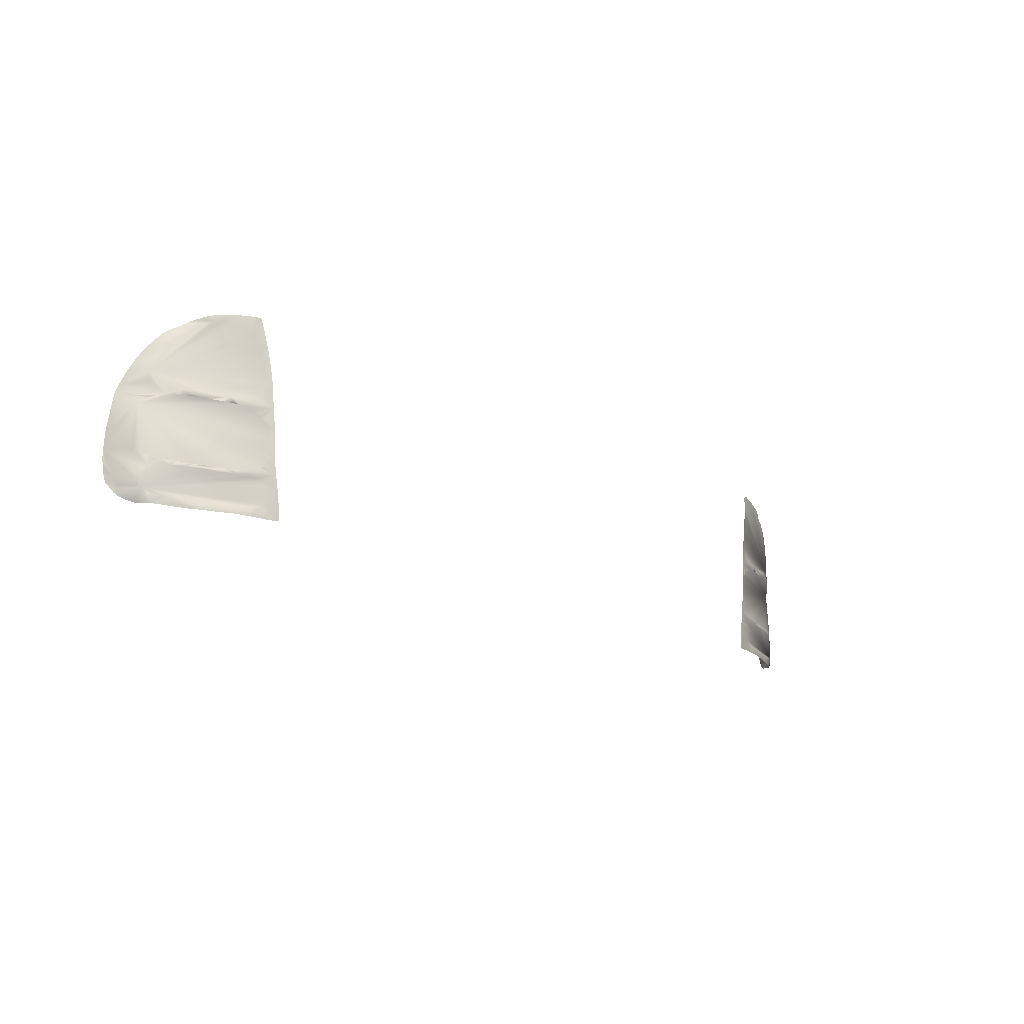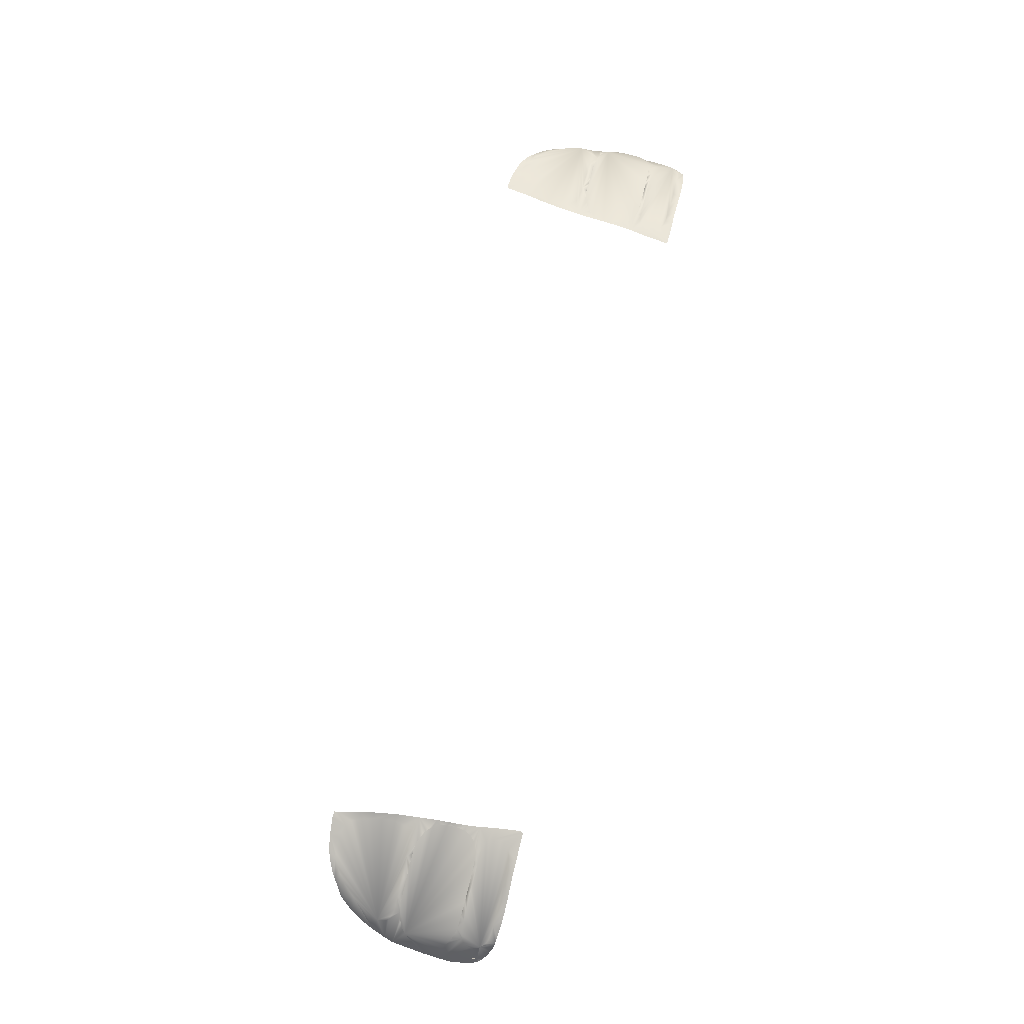
<metadata>
{"format":"obj","ext":"obj","renderer":"f3d","projection":"perspective","resolution":1024,"background":"white","views":[{"elev":-17.9,"azim":-45.5,"up":"+Y"},{"elev":72.9,"azim":-76.0,"up":"+Z"}]}
</metadata>
<code>
o tail_lights_lant_traseira.001
v -35.67 -1.941 88.14
v -35.59 -2.382 88.09
v -36.35 -2.134 86.65
v -36.5 -1.689 86.65
v -36.62 -2.287 86.32
v -36.31 -2.413 86.71
v -36.74 -2.039 86.12
v -36.82 -1.728 86.03
v -36.89 -1.366 85.96
v -36.91 -0.8819 85.93
v -37.02 -0.3189 85.89
v -37.01 0.4291 85.87
v -35.67 -1.65 88.14
v -35.56 -1.287 88.24
v -35.43 -1.102 88.38
v -35.18 -0.9449 88.62
v -35.77 0.07874 88.04
v -35.55 -0.05512 88.26
v -35.31 -0.1654 88.48
v -35.07 -0.2559 88.71
v -34.81 -0.3504 88.88
v -34.53 -0.3976 89.06
v -34.96 -0.8661 88.78
v -34.7 -0.8031 88.95
v -34.41 -0.7874 89.14
v -33.9 -0.8031 89.44
v -34.1 -0.4606 89.33
v -33.57 -0.4764 89.62
v -33.14 -0.4921 89.85
v -33.22 -0.8031 89.81
v -32.51 -0.5236 90.11
v -31.87 -0.5236 90.34
v -31.89 -0.7874 90.33
v -35.59 -2.228 88.21
v -35.47 -2.461 88.33
v -36.51 -2.492 86.43
v -36.37 -2.713 86.57
v -36.17 -2.898 86.73
v -35.9 -3.15 87.04
v -35.56 -3.319 87.37
v -35.25 -3.476 87.68
v -34.91 -3.571 88.64
v -35.31 -2.693 88.49
v -35.09 -2.866 88.7
v -34.76 -3.012 88.91
v -34.25 -3.102 89.24
v -33.7 -3.118 89.55
v -34.47 -3.614 88.93
v -33.95 -3.673 89.26
v -33.49 -3.72 89.53
v -32.99 -3.736 89.8
v -32.41 -3.752 90.05
v -33.04 -3.134 89.91
v -31.89 -3.15 90.34
v -31.82 -3.752 90.35
v -30.59 -3.15 90.78
v -29.85 -3.118 91.07
v -30.45 -3.72 90.83
v -29.61 -3.689 91.15
v -29.17 -3.102 91.3
v -28.54 -3.071 91.46
v -28.53 -3.713 91.46
v -28.21 -2.996 91.53
v -27.84 -2.87 91.6
v -26.44 -3.705 91.86
v -27.55 -2.701 91.68
v -27.4 -2.441 91.72
v -27.32 -2.161 91.75
v -27.31 -1.65 91.75
v -26.35 -3.685 91.89
v -26.31 -3.642 91.9
v -26.27 -3.571 91.91
v -26.25 -3.453 91.92
v -26.5 -1.512 91.92
v -27.33 -1.476 91.75
v -27.43 -1.248 91.72
v -27.62 -1.067 91.66
v -26.7 -0.3307 91.91
v -27.77 -0.9724 91.62
v -27.98 -0.9055 91.57
v -28.39 -0.8346 91.49
v -28.49 -0.4016 91.47
v -28.64 -0.8189 91.44
v -28.98 -0.8031 91.35
v -29.39 -0.811 91.22
v -28.86 -0.4843 91.39
v -29.18 -0.5118 91.29
v -29.63 -0.5354 91.15
v -30.15 -0.5354 90.96
v -31.56 -0.8031 90.44
v -31.21 -0.8031 90.55
v -30.71 -0.8268 90.72
v -28.23 -0.315 91.52
v -27.9 -0.1339 91.59
v -27.72 0.01969 91.63
v -27.52 0.2756 91.69
v -27.36 0.5551 91.74
v -26.83 0.7087 91.89
v -27.26 0.811 91.77
v -27.17 1.161 91.79
v -27.17 1.539 91.8
v -26.94 2.087 91.94
v -27.16 1.839 91.8
v -27.19 2.248 91.79
v -27.22 2.52 91.78
v -27 3.11 91.92
v -27.3 2.819 91.75
v -27.39 3.016 91.73
v -27.59 3.335 91.67
v -27.79 3.591 91.61
v -27.13 4.528 91.88
v -28 3.768 91.57
v -28.27 3.941 91.51
v -28.62 4.118 91.44
v -28.91 4.228 91.37
v -29.15 4.291 91.3
v -29.22 4.87 91.28
v -28.84 4.906 91.4
v -28.63 4.992 91.44
v -28.38 5.134 91.49
v -28.16 5.323 91.54
v -28.02 5.571 91.56
v -27.92 5.87 91.59
v -27.33 6.339 91.9
v -29.47 4.846 91.2
v -29.83 4.839 91.08
v -30.24 4.819 90.92
v -29.39 4.35 91.22
v -29.58 4.366 91.16
v -29.93 4.374 91.05
v -30.44 4.394 90.83
v -30.96 4.402 90.63
v -31.87 4.402 90.34
v -30.54 4.819 90.8
v -31.15 4.839 90.57
v -31.61 4.827 90.43
v -32.2 4.827 90.22
v -35.92 0.2323 87.89
v -36.07 0.4213 87.74
v -36.21 0.6772 87.6
v -36.31 0.9567 87.48
v -36.39 1.283 87.4
v -36.42 1.665 87.37
v -36.42 2.079 87.37
v -36.93 1.906 85.9
v -36.4 2.35 87.38
v -36.35 2.685 87.44
v -36.22 3.016 87.59
v -36.06 3.307 87.75
v -35.87 3.583 87.94
v -36.68 4.528 86.26
v -35.68 3.787 88.13
v -35.42 3.984 88.38
v -35.13 4.118 88.67
v -34.8 4.228 88.89
v -34.42 4.315 89.13
v -36.49 5.197 86.44
v -35.12 5.079 88.68
v -34.86 4.945 88.85
v -34.63 4.85 88.99
v -34.33 4.783 89.19
v -34 4.768 89.39
v -33.38 4.807 89.72
v -34.09 4.362 89.34
v -33.79 4.39 89.5
v -33.41 4.406 89.71
v -32.89 4.417 89.97
v -32.78 4.823 90.01
v -35.26 5.252 88.54
v -35.34 5.468 88.46
v -35.39 5.968 88.41
v -35.28 6.48 88.52
v -34.96 7.126 88.78
v -34.14 8.256 89.31
v -35.68 7.26 87.2
v -36.12 6.256 86.78
v -35.27 8.016 87.66
v -34.82 8.65 88.05
v -34.37 9.228 88.39
v -33.78 8.689 89.51
v -33.3 9.201 89.77
v -32.74 9.657 90.02
v -33.29 9.929 89.35
v -32.26 9.957 90.2
v -31.65 10.26 90.41
v -32.82 10.24 89.69
v -32.34 10.47 90.05
v -31.88 10.68 90.28
v -31.25 10.89 90.54
v -30.68 11.01 90.74
v -30.01 11.13 90.97
v -31.29 10.33 90.52
v -30.73 10.37 90.72
v -30.16 10.37 90.95
v -29.67 10.29 91.13
v -29.08 10.12 91.32
v -28.75 11.24 91.41
v -28.37 11.2 91.53
v -28.28 11.22 91.55
v -28.23 10.95 91.56
v -28.83 9.929 91.4
v -28.65 9.685 91.44
v -28.48 9.307 91.47
v -27.87 9.201 91.78
v -28.33 8.933 91.5
v -28.2 8.5 91.53
v -28.09 8.094 91.55
v -27.62 8.055 91.85
v -27.94 7.394 91.58
v -27.85 6.831 91.6
v -27.84 6.319 91.6
v 35.67 -1.941 88.14
v 35.59 -2.382 88.09
v 36.5 -1.689 86.65
v 36.35 -2.134 86.65
v 36.62 -2.287 86.32
v 36.31 -2.413 86.71
v 36.74 -2.039 86.12
v 36.82 -1.728 86.03
v 36.89 -1.366 85.96
v 36.91 -0.8819 85.93
v 37.02 -0.3189 85.89
v 37.01 0.4291 85.87
v 35.67 -1.65 88.14
v 35.56 -1.287 88.24
v 35.43 -1.102 88.38
v 35.18 -0.9449 88.62
v 35.77 0.07874 88.04
v 35.55 -0.05512 88.26
v 35.31 -0.1654 88.48
v 35.07 -0.2559 88.71
v 34.81 -0.3504 88.88
v 34.53 -0.3976 89.06
v 34.96 -0.8661 88.78
v 34.7 -0.8031 88.95
v 34.41 -0.7874 89.14
v 33.9 -0.8031 89.44
v 34.1 -0.4606 89.33
v 33.57 -0.4764 89.62
v 33.14 -0.4921 89.85
v 33.22 -0.8031 89.81
v 32.51 -0.5236 90.11
v 31.87 -0.5236 90.34
v 31.89 -0.7874 90.33
v 35.59 -2.228 88.21
v 35.47 -2.461 88.33
v 36.51 -2.492 86.43
v 36.37 -2.713 86.57
v 36.17 -2.898 86.73
v 35.9 -3.15 87.04
v 35.56 -3.319 87.37
v 35.25 -3.476 87.68
v 34.91 -3.571 88.64
v 35.31 -2.693 88.49
v 35.09 -2.866 88.7
v 34.76 -3.012 88.91
v 34.25 -3.102 89.24
v 33.7 -3.118 89.55
v 34.47 -3.614 88.93
v 33.95 -3.673 89.26
v 33.49 -3.72 89.53
v 32.99 -3.736 89.8
v 32.41 -3.752 90.05
v 33.04 -3.134 89.91
v 31.89 -3.15 90.34
v 31.82 -3.752 90.35
v 30.59 -3.15 90.78
v 29.85 -3.118 91.07
v 30.45 -3.72 90.83
v 29.61 -3.689 91.15
v 29.17 -3.102 91.3
v 28.54 -3.071 91.46
v 28.53 -3.713 91.46
v 28.21 -2.996 91.53
v 27.84 -2.87 91.6
v 26.44 -3.705 91.86
v 27.55 -2.701 91.68
v 27.4 -2.441 91.72
v 27.32 -2.161 91.75
v 27.31 -1.65 91.75
v 26.35 -3.685 91.89
v 26.31 -3.642 91.9
v 26.27 -3.571 91.91
v 26.25 -3.453 91.92
v 26.5 -1.512 91.92
v 27.33 -1.476 91.75
v 27.43 -1.248 91.72
v 27.62 -1.067 91.66
v 26.7 -0.3307 91.91
v 27.77 -0.9724 91.62
v 27.98 -0.9055 91.57
v 28.39 -0.8346 91.49
v 28.49 -0.4016 91.47
v 28.64 -0.8189 91.44
v 28.98 -0.8031 91.35
v 29.39 -0.811 91.22
v 28.86 -0.4843 91.39
v 29.18 -0.5118 91.29
v 29.63 -0.5354 91.15
v 30.15 -0.5354 90.96
v 31.56 -0.8031 90.44
v 31.21 -0.8031 90.55
v 30.71 -0.8268 90.72
v 28.23 -0.315 91.52
v 27.9 -0.1339 91.59
v 27.72 0.01969 91.63
v 27.52 0.2756 91.69
v 27.36 0.5551 91.74
v 26.83 0.7087 91.89
v 27.26 0.811 91.77
v 27.17 1.161 91.79
v 27.17 1.539 91.8
v 26.94 2.087 91.94
v 27.16 1.839 91.8
v 27.19 2.248 91.79
v 27.22 2.52 91.78
v 27 3.11 91.92
v 27.3 2.819 91.75
v 27.39 3.016 91.73
v 27.59 3.335 91.67
v 27.79 3.591 91.61
v 27.13 4.528 91.88
v 28 3.768 91.57
v 28.27 3.941 91.51
v 28.62 4.118 91.44
v 28.91 4.228 91.37
v 29.15 4.291 91.3
v 29.22 4.87 91.28
v 28.84 4.906 91.4
v 28.63 4.992 91.44
v 28.38 5.134 91.49
v 28.16 5.323 91.54
v 28.02 5.571 91.56
v 27.92 5.87 91.59
v 27.33 6.339 91.9
v 29.47 4.846 91.2
v 29.83 4.839 91.08
v 30.24 4.819 90.92
v 29.39 4.35 91.22
v 29.58 4.366 91.16
v 29.93 4.374 91.05
v 30.44 4.394 90.83
v 30.96 4.402 90.63
v 31.87 4.402 90.34
v 30.54 4.819 90.8
v 31.15 4.839 90.57
v 31.61 4.827 90.43
v 32.2 4.827 90.22
v 35.92 0.2323 87.89
v 36.07 0.4213 87.74
v 36.21 0.6772 87.6
v 36.31 0.9567 87.48
v 36.39 1.283 87.4
v 36.42 1.665 87.37
v 36.42 2.079 87.37
v 36.93 1.906 85.9
v 36.4 2.35 87.38
v 36.35 2.685 87.44
v 36.22 3.016 87.59
v 36.06 3.307 87.75
v 35.87 3.583 87.94
v 36.68 4.528 86.26
v 35.68 3.787 88.13
v 35.42 3.984 88.38
v 35.13 4.118 88.67
v 34.8 4.228 88.89
v 34.42 4.315 89.13
v 36.49 5.197 86.44
v 35.12 5.079 88.68
v 34.86 4.945 88.85
v 34.63 4.85 88.99
v 34.33 4.783 89.19
v 34 4.768 89.39
v 33.38 4.807 89.72
v 34.09 4.362 89.34
v 33.79 4.39 89.5
v 33.41 4.406 89.71
v 32.89 4.417 89.97
v 32.78 4.823 90.01
v 35.26 5.252 88.54
v 35.34 5.468 88.46
v 35.39 5.968 88.41
v 36.12 6.256 86.78
v 35.28 6.48 88.52
v 34.96 7.126 88.78
v 34.14 8.256 89.31
v 35.68 7.26 87.2
v 35.27 8.016 87.66
v 34.82 8.65 88.05
v 34.37 9.228 88.39
v 33.78 8.689 89.51
v 33.3 9.201 89.77
v 32.74 9.657 90.02
v 33.29 9.929 89.35
v 32.26 9.957 90.2
v 31.65 10.26 90.41
v 32.82 10.24 89.69
v 32.34 10.47 90.05
v 31.88 10.68 90.28
v 31.25 10.89 90.54
v 30.68 11.01 90.74
v 30.01 11.13 90.97
v 31.29 10.33 90.52
v 30.73 10.37 90.72
v 30.16 10.37 90.95
v 29.67 10.29 91.13
v 29.08 10.12 91.32
v 28.75 11.24 91.41
v 28.37 11.2 91.53
v 28.28 11.22 91.55
v 28.23 10.95 91.56
v 28.83 9.929 91.4
v 28.65 9.685 91.44
v 28.48 9.307 91.47
v 27.87 9.201 91.78
v 28.33 8.933 91.5
v 28.2 8.5 91.53
v 28.09 8.094 91.55
v 27.62 8.055 91.85
v 27.94 7.394 91.58
v 27.85 6.831 91.6
v 27.84 6.319 91.6
v -36.35 -2.134 86.65
v -36.5 -1.689 86.65
v -36.12 6.256 86.78
v 36.5 -1.689 86.65
v 36.35 -2.134 86.65
v 36.12 6.256 86.78
v -36.31 -2.413 86.71
v 36.31 -2.413 86.71
f 423 1 424
f 2 1 423
f 6 3 4
f 5 429 424
f 7 5 424
f 8 7 424
f 9 8 424
f 10 9 424
f 11 10 424
f 12 11 424
f 1 12 424
f 13 12 1
f 14 12 13
f 15 12 14
f 16 12 15
f 17 12 16
f 18 17 16
f 19 18 16
f 20 19 16
f 21 20 16
f 22 21 16
f 23 22 16
f 24 22 23
f 25 22 24
f 26 22 25
f 27 22 26
f 28 27 26
f 29 28 26
f 30 29 26
f 31 29 30
f 32 31 30
f 33 32 30
f 2 423 429
f 34 1 2
f 35 34 2
f 429 35 2
f 36 429 5
f 37 429 36
f 38 429 37
f 35 429 38
f 39 35 38
f 40 35 39
f 41 35 40
f 42 35 41
f 43 35 42
f 44 43 42
f 45 44 42
f 46 45 42
f 47 46 42
f 48 47 42
f 49 47 48
f 50 47 49
f 51 47 50
f 52 47 51
f 53 47 52
f 54 53 52
f 55 54 52
f 56 54 55
f 57 56 55
f 58 57 55
f 59 57 58
f 60 57 59
f 61 60 59
f 62 61 59
f 63 61 62
f 64 63 62
f 65 64 62
f 66 64 65
f 67 66 65
f 68 67 65
f 69 68 65
f 70 69 65
f 71 69 70
f 72 69 71
f 73 69 72
f 74 69 73
f 75 69 74
f 76 75 74
f 77 76 74
f 78 77 74
f 79 77 78
f 80 79 78
f 81 80 78
f 82 81 78
f 83 81 82
f 84 83 82
f 85 84 82
f 86 85 82
f 87 85 86
f 88 85 87
f 89 85 88
f 32 85 89
f 90 32 33
f 91 32 90
f 92 32 91
f 85 32 92
f 93 82 78
f 94 93 78
f 95 94 78
f 96 95 78
f 97 96 78
f 98 97 78
f 99 97 98
f 100 99 98
f 101 100 98
f 102 101 98
f 103 101 102
f 104 103 102
f 105 104 102
f 106 105 102
f 107 105 106
f 108 107 106
f 109 108 106
f 110 109 106
f 111 110 106
f 112 110 111
f 113 112 111
f 114 113 111
f 115 114 111
f 116 115 111
f 117 116 111
f 118 117 111
f 119 118 111
f 120 119 111
f 121 120 111
f 122 121 111
f 123 122 111
f 124 123 111
f 125 116 117
f 126 116 125
f 127 116 126
f 128 116 127
f 129 128 127
f 130 129 127
f 131 130 127
f 132 131 127
f 133 132 127
f 134 133 127
f 135 133 134
f 136 133 135
f 137 133 136
f 138 12 17
f 139 12 138
f 140 12 139
f 141 12 140
f 142 12 141
f 143 12 142
f 144 12 143
f 145 12 144
f 146 145 144
f 147 145 146
f 148 145 147
f 149 145 148
f 150 145 149
f 151 145 150
f 152 151 150
f 153 151 152
f 154 151 153
f 155 151 154
f 156 151 155
f 157 151 156
f 158 157 156
f 159 158 156
f 160 159 156
f 161 160 156
f 162 161 156
f 163 162 156
f 164 163 156
f 165 163 164
f 166 163 165
f 167 163 166
f 133 163 167
f 168 163 133
f 137 168 133
f 169 157 158
f 170 157 169
f 171 157 170
f 176 157 171
f 172 176 171
f 173 176 172
f 174 176 173
f 175 425 174
f 177 175 174
f 178 177 174
f 179 178 174
f 180 179 174
f 181 179 180
f 182 179 181
f 183 179 182
f 184 183 182
f 185 183 184
f 186 183 185
f 187 186 185
f 188 187 185
f 189 188 185
f 190 189 185
f 191 190 185
f 192 191 185
f 193 191 192
f 194 191 193
f 195 191 194
f 196 191 195
f 197 191 196
f 198 197 196
f 199 198 196
f 200 199 196
f 201 200 196
f 202 200 201
f 203 200 202
f 204 200 203
f 205 204 203
f 206 204 205
f 207 204 206
f 208 204 207
f 207 124 208
f 209 124 207
f 210 124 209
f 211 124 210
f 123 124 211
f 150 148 146
f 148 147 146
f 150 138 18
f 138 17 18
f 150 18 20
f 18 19 20
f 150 20 22
f 20 21 22
f 150 22 28
f 22 27 28
f 150 28 31
f 28 29 31
f 150 31 89
f 31 32 89
f 150 89 87
f 89 88 87
f 150 87 82
f 87 86 82
f 150 82 94
f 82 93 94
f 150 94 96
f 94 95 96
f 150 96 99
f 96 97 99
f 150 99 101
f 99 100 101
f 150 101 104
f 101 103 104
f 150 104 107
f 104 105 107
f 150 107 109
f 107 108 109
f 150 109 112
f 109 110 112
f 150 112 114
f 112 113 114
f 150 114 116
f 114 115 116
f 150 116 129
f 116 128 129
f 150 129 131
f 129 130 131
f 150 131 133
f 131 132 133
f 150 133 166
f 133 167 166
f 150 166 164
f 166 165 164
f 150 164 155
f 164 156 155
f 150 155 153
f 155 154 153
f 153 152 150
f 140 139 150
f 139 138 150
f 142 141 150
f 141 140 150
f 144 143 150
f 143 142 150
f 146 144 150
f 148 150 149
f 45 35 44
f 35 43 44
f 47 35 46
f 35 45 46
f 54 35 53
f 35 47 53
f 57 35 56
f 35 54 56
f 61 35 60
f 35 57 60
f 64 35 63
f 35 61 63
f 67 35 66
f 35 64 66
f 69 35 68
f 35 67 68
f 76 35 75
f 35 69 75
f 79 35 77
f 35 76 77
f 81 35 80
f 35 79 80
f 84 35 83
f 35 81 83
f 92 35 85
f 35 84 85
f 90 35 91
f 35 92 91
f 30 35 33
f 35 90 33
f 25 35 26
f 35 30 26
f 23 35 24
f 35 25 24
f 15 35 16
f 35 23 16
f 1 35 14
f 35 15 14
f 14 13 1
f 35 1 34
f 171 174 172
f 174 173 172
f 181 180 171
f 180 174 171
f 184 182 171
f 182 181 171
f 192 185 171
f 185 184 171
f 194 193 171
f 193 192 171
f 196 195 171
f 195 194 171
f 202 201 171
f 201 196 171
f 205 203 171
f 203 202 171
f 207 206 171
f 206 205 171
f 210 209 171
f 209 207 171
f 123 211 171
f 211 210 171
f 121 122 171
f 122 123 171
f 119 120 171
f 120 121 171
f 117 118 171
f 118 119 171
f 158 171 169
f 171 170 169
f 160 171 159
f 171 158 159
f 162 171 161
f 171 160 161
f 168 171 163
f 171 162 163
f 136 171 137
f 171 168 137
f 134 171 135
f 171 136 135
f 126 171 127
f 171 134 127
f 117 171 125
f 171 126 125
f 427 426 212
f 213 427 212
f 217 214 215
f 216 426 430
f 218 426 216
f 219 426 218
f 220 426 219
f 221 426 220
f 222 426 221
f 223 426 222
f 212 426 223
f 224 212 223
f 225 224 223
f 226 225 223
f 227 226 223
f 228 227 223
f 229 227 228
f 230 227 229
f 231 227 230
f 232 227 231
f 233 227 232
f 234 227 233
f 235 234 233
f 236 235 233
f 237 236 233
f 238 237 233
f 239 237 238
f 240 237 239
f 241 237 240
f 242 241 240
f 243 241 242
f 244 241 243
f 213 430 427
f 245 213 212
f 246 213 245
f 430 213 246
f 247 216 430
f 248 247 430
f 249 248 430
f 246 249 430
f 250 249 246
f 251 250 246
f 252 251 246
f 253 252 246
f 254 253 246
f 255 253 254
f 256 253 255
f 257 253 256
f 258 253 257
f 259 253 258
f 260 259 258
f 261 260 258
f 262 261 258
f 263 262 258
f 264 263 258
f 265 263 264
f 266 263 265
f 267 266 265
f 268 266 267
f 269 266 268
f 270 269 268
f 271 270 268
f 272 270 271
f 273 270 272
f 274 273 272
f 275 273 274
f 276 273 275
f 277 276 275
f 278 276 277
f 279 276 278
f 280 276 279
f 281 276 280
f 282 281 280
f 283 282 280
f 284 283 280
f 285 284 280
f 286 285 280
f 287 285 286
f 288 285 287
f 289 285 288
f 290 289 288
f 291 289 290
f 292 289 291
f 293 289 292
f 294 293 292
f 295 293 294
f 296 293 295
f 297 293 296
f 298 297 296
f 299 298 296
f 300 299 296
f 243 300 296
f 301 244 243
f 302 301 243
f 303 302 243
f 296 303 243
f 304 289 293
f 305 289 304
f 306 289 305
f 307 289 306
f 308 289 307
f 309 289 308
f 310 309 308
f 311 309 310
f 312 309 311
f 313 309 312
f 314 313 312
f 315 313 314
f 316 313 315
f 317 313 316
f 318 317 316
f 319 317 318
f 320 317 319
f 321 317 320
f 322 317 321
f 323 322 321
f 324 322 323
f 325 322 324
f 326 322 325
f 327 322 326
f 328 322 327
f 329 322 328
f 330 322 329
f 331 322 330
f 332 322 331
f 333 322 332
f 334 322 333
f 335 322 334
f 336 328 327
f 337 336 327
f 338 337 327
f 339 338 327
f 340 338 339
f 341 338 340
f 342 338 341
f 343 338 342
f 344 338 343
f 345 338 344
f 346 345 344
f 347 346 344
f 348 347 344
f 349 228 223
f 350 349 223
f 351 350 223
f 352 351 223
f 353 352 223
f 354 353 223
f 355 354 223
f 356 355 223
f 357 355 356
f 358 357 356
f 359 358 356
f 360 359 356
f 361 360 356
f 362 361 356
f 363 361 362
f 364 363 362
f 365 364 362
f 366 365 362
f 367 366 362
f 368 367 362
f 369 367 368
f 370 367 369
f 371 367 370
f 372 367 371
f 373 367 372
f 374 367 373
f 375 367 374
f 376 375 374
f 377 376 374
f 378 377 374
f 344 378 374
f 379 344 374
f 348 344 379
f 380 369 368
f 381 380 368
f 382 381 368
f 428 382 368
f 384 382 428
f 385 384 428
f 386 385 428
f 387 386 383
f 388 386 387
f 389 386 388
f 390 386 389
f 391 386 390
f 392 391 390
f 393 392 390
f 394 393 390
f 395 393 394
f 396 395 394
f 397 396 394
f 398 396 397
f 399 396 398
f 400 396 399
f 401 396 400
f 402 396 401
f 403 396 402
f 404 403 402
f 405 404 402
f 406 405 402
f 407 406 402
f 408 407 402
f 409 407 408
f 410 407 409
f 411 407 410
f 412 407 411
f 413 412 411
f 414 413 411
f 415 414 411
f 416 414 415
f 417 416 415
f 418 417 415
f 419 418 415
f 418 419 335
f 420 418 335
f 421 420 335
f 422 421 335
f 334 422 335
f 358 359 357
f 359 361 357
f 228 349 229
f 349 361 229
f 230 229 231
f 229 361 231
f 232 231 233
f 231 361 233
f 238 233 239
f 233 361 239
f 240 239 242
f 239 361 242
f 243 242 300
f 242 361 300
f 299 300 298
f 300 361 298
f 297 298 293
f 298 361 293
f 304 293 305
f 293 361 305
f 306 305 307
f 305 361 307
f 308 307 310
f 307 361 310
f 311 310 312
f 310 361 312
f 314 312 315
f 312 361 315
f 316 315 318
f 315 361 318
f 319 318 320
f 318 361 320
f 321 320 323
f 320 361 323
f 324 323 325
f 323 361 325
f 326 325 327
f 325 361 327
f 339 327 340
f 327 361 340
f 341 340 342
f 340 361 342
f 343 342 344
f 342 361 344
f 378 344 377
f 344 361 377
f 376 377 375
f 377 361 375
f 367 375 366
f 375 361 366
f 365 366 364
f 366 361 364
f 364 361 363
f 349 350 361
f 350 351 361
f 351 352 361
f 352 353 361
f 353 354 361
f 354 355 361
f 357 361 355
f 359 360 361
f 254 246 255
f 246 256 255
f 256 246 257
f 246 258 257
f 258 246 264
f 246 265 264
f 265 246 267
f 246 268 267
f 268 246 271
f 246 272 271
f 272 246 274
f 246 275 274
f 275 246 277
f 246 278 277
f 278 246 279
f 246 280 279
f 280 246 286
f 246 287 286
f 287 246 288
f 246 290 288
f 290 246 291
f 246 292 291
f 292 246 294
f 246 295 294
f 295 246 296
f 246 303 296
f 303 246 302
f 246 301 302
f 301 246 244
f 246 241 244
f 241 246 237
f 246 236 237
f 236 246 235
f 246 234 235
f 234 246 227
f 246 226 227
f 226 246 225
f 246 212 225
f 225 212 224
f 246 245 212
f 385 386 384
f 386 382 384
f 386 391 382
f 391 392 382
f 392 393 382
f 393 395 382
f 395 396 382
f 396 403 382
f 403 404 382
f 404 405 382
f 405 406 382
f 406 407 382
f 407 412 382
f 412 413 382
f 413 414 382
f 414 416 382
f 416 417 382
f 417 418 382
f 418 420 382
f 420 421 382
f 421 422 382
f 422 334 382
f 334 333 382
f 333 332 382
f 332 331 382
f 331 330 382
f 330 329 382
f 329 328 382
f 381 382 380
f 382 369 380
f 369 382 370
f 382 371 370
f 371 382 372
f 382 373 372
f 373 382 374
f 382 379 374
f 379 382 348
f 382 347 348
f 347 382 346
f 382 345 346
f 345 382 338
f 382 337 338
f 337 382 336
f 382 328 336

</code>
